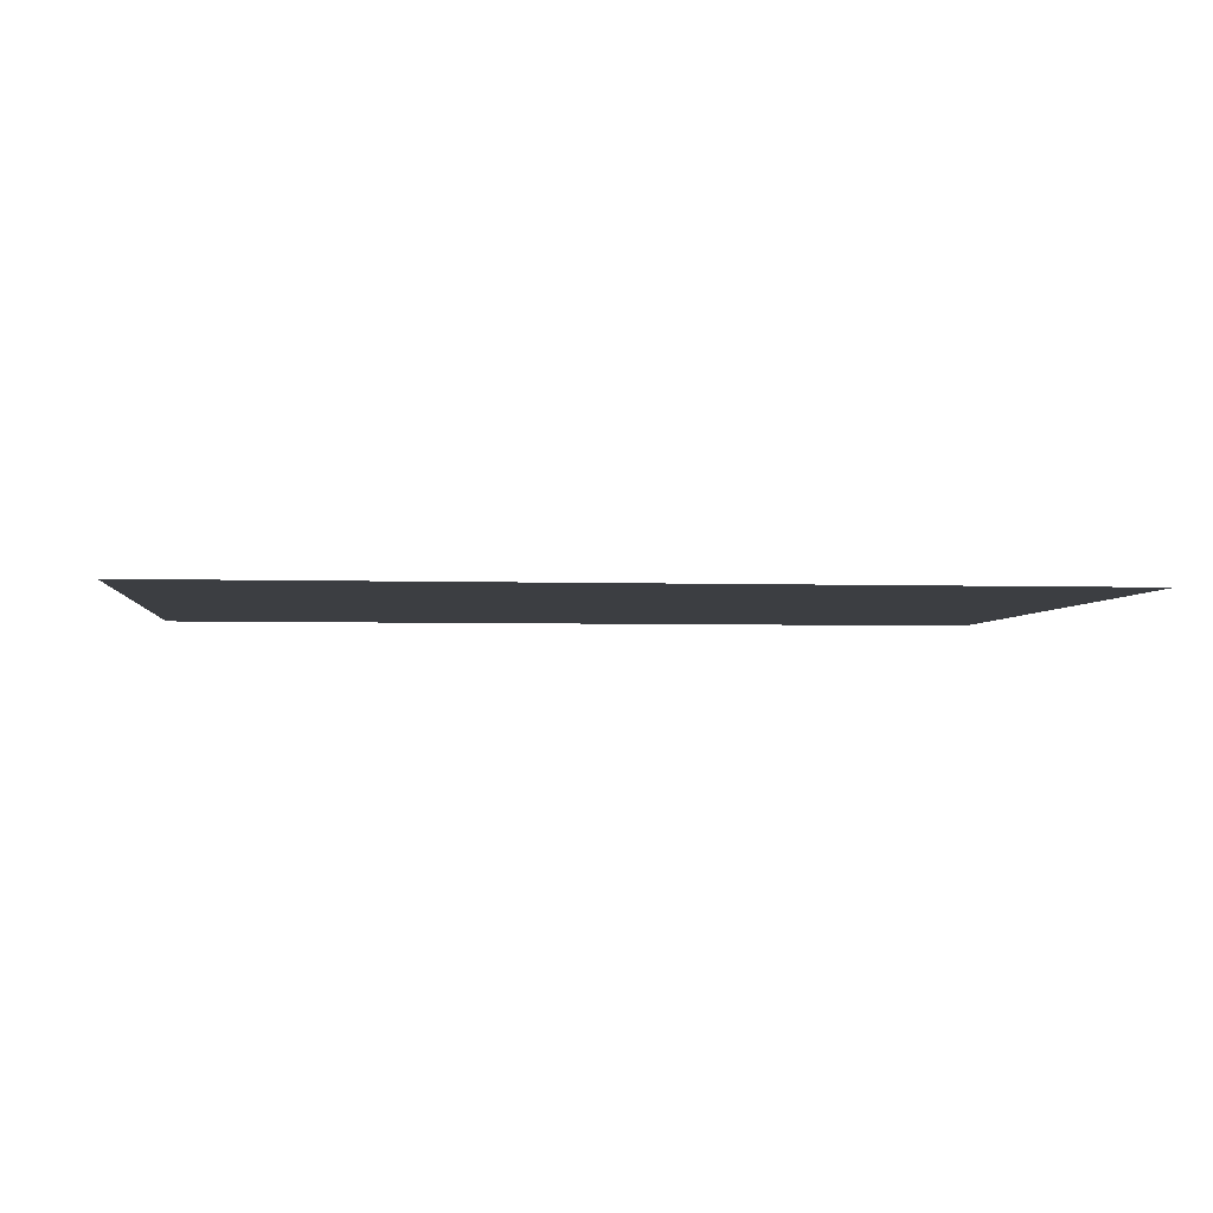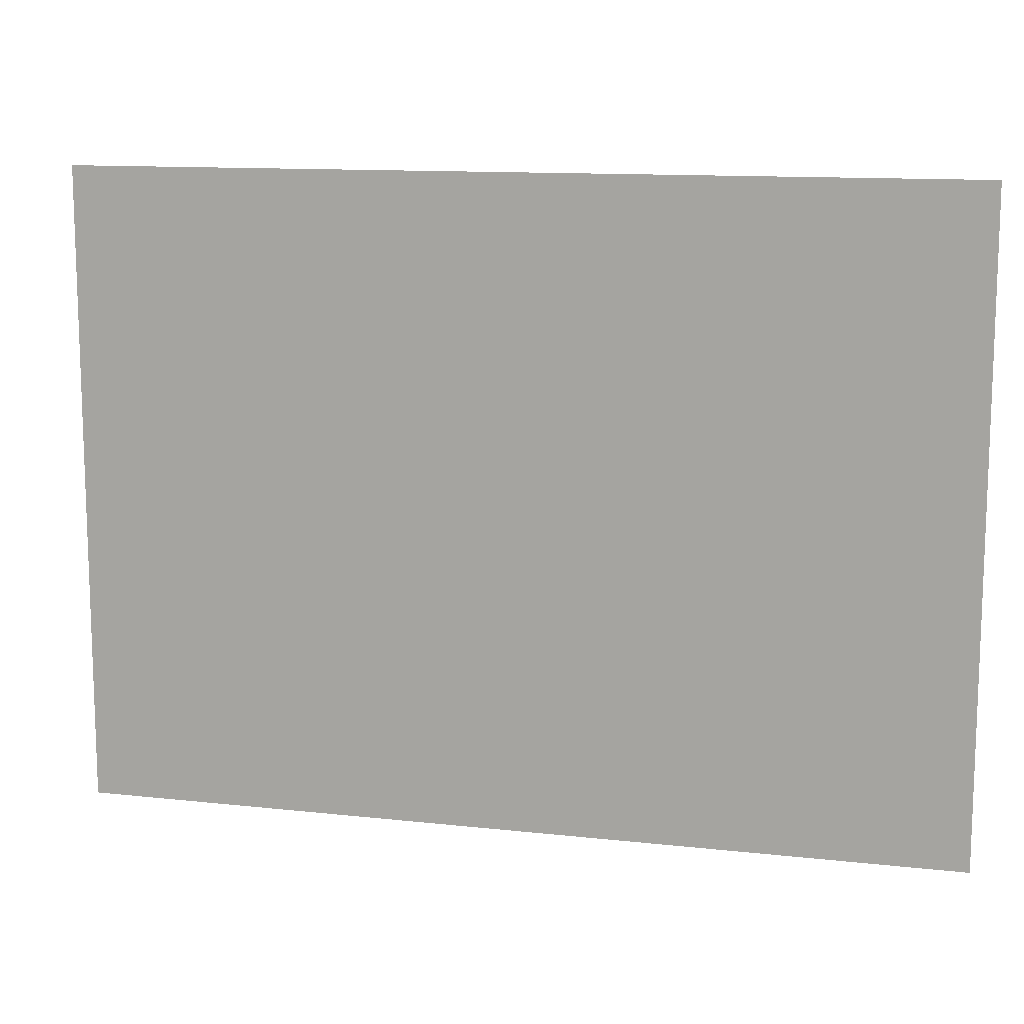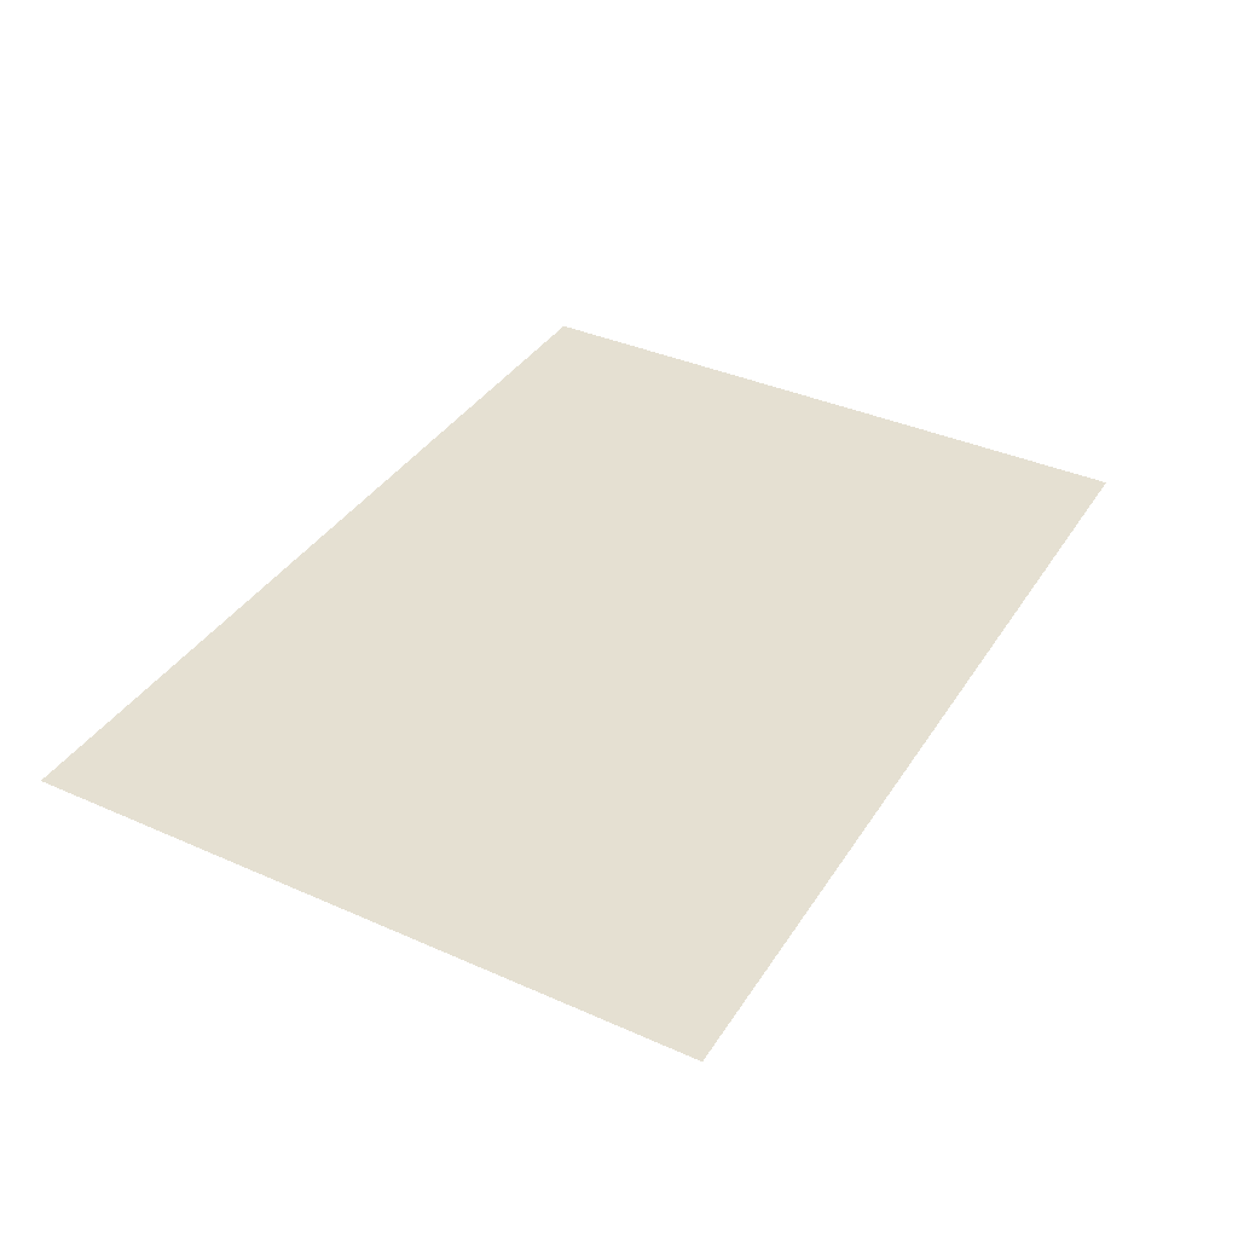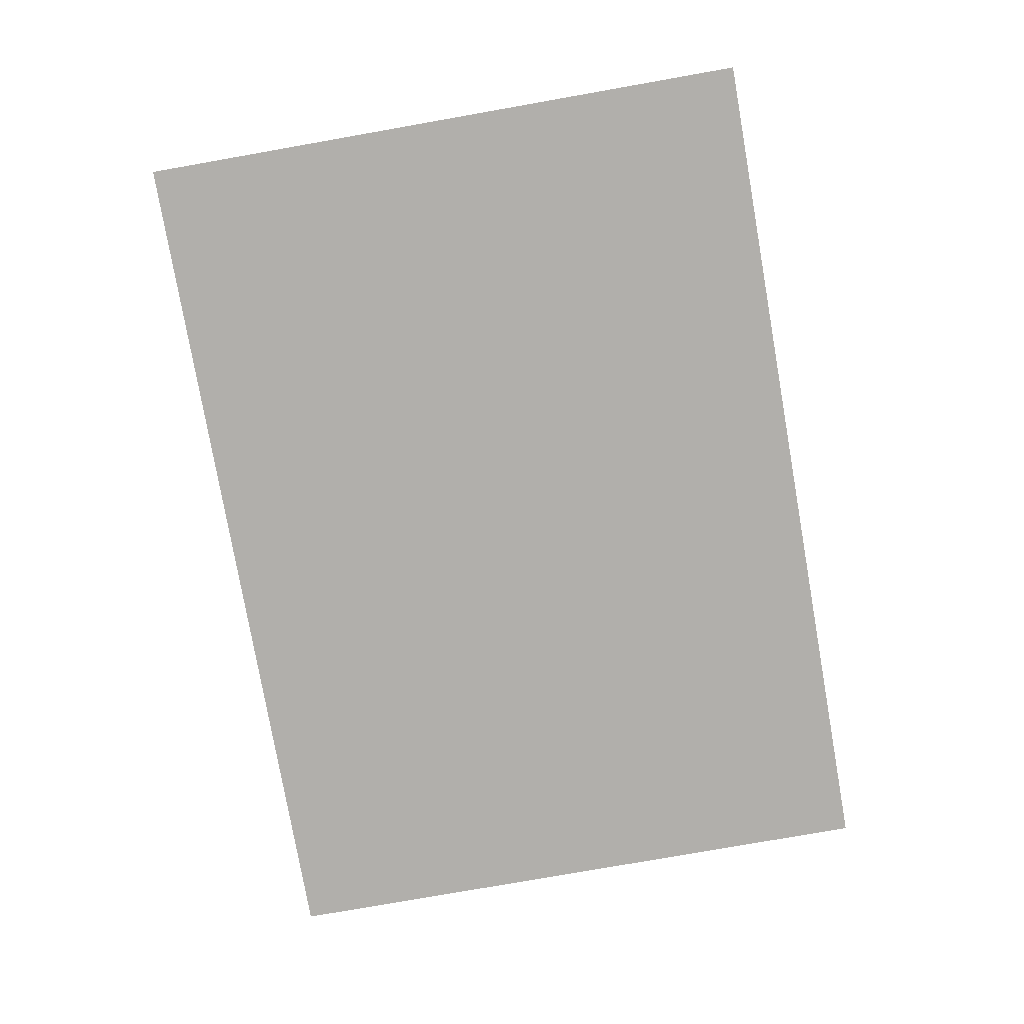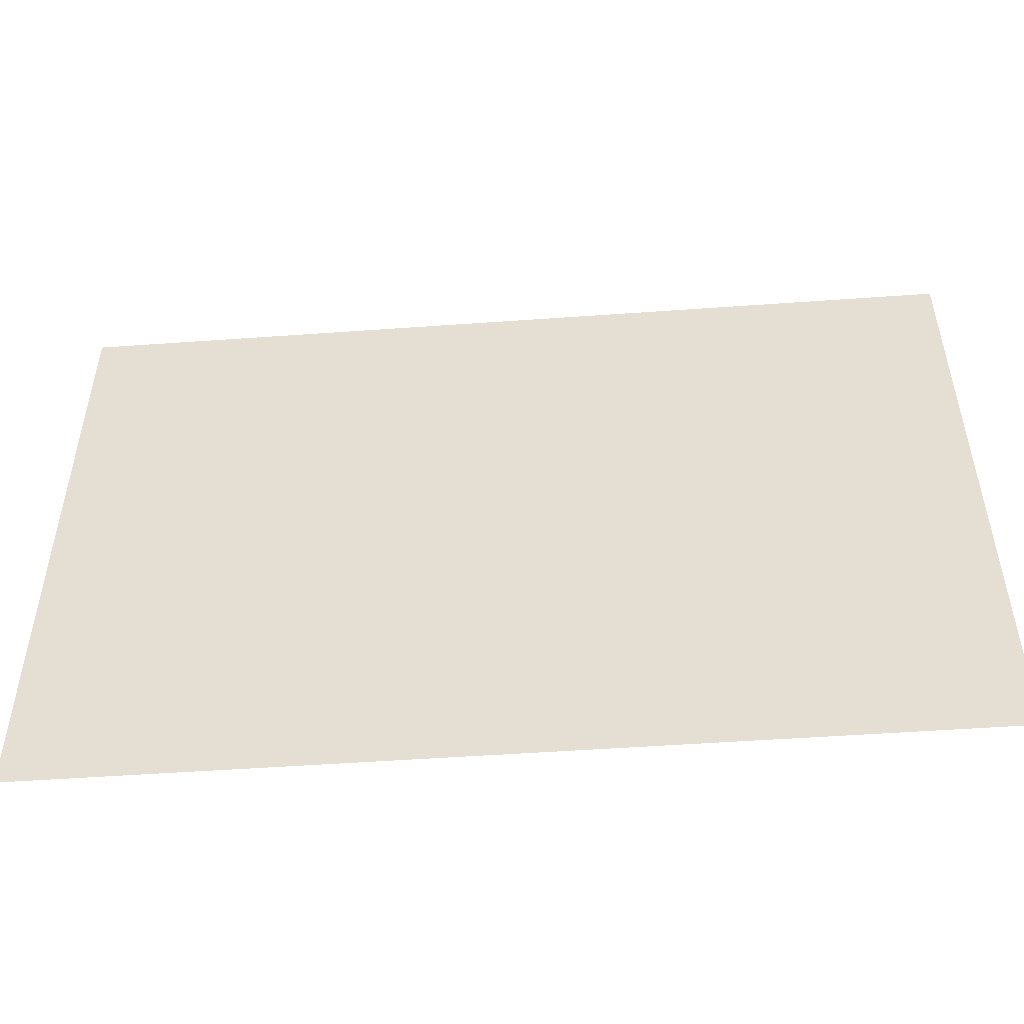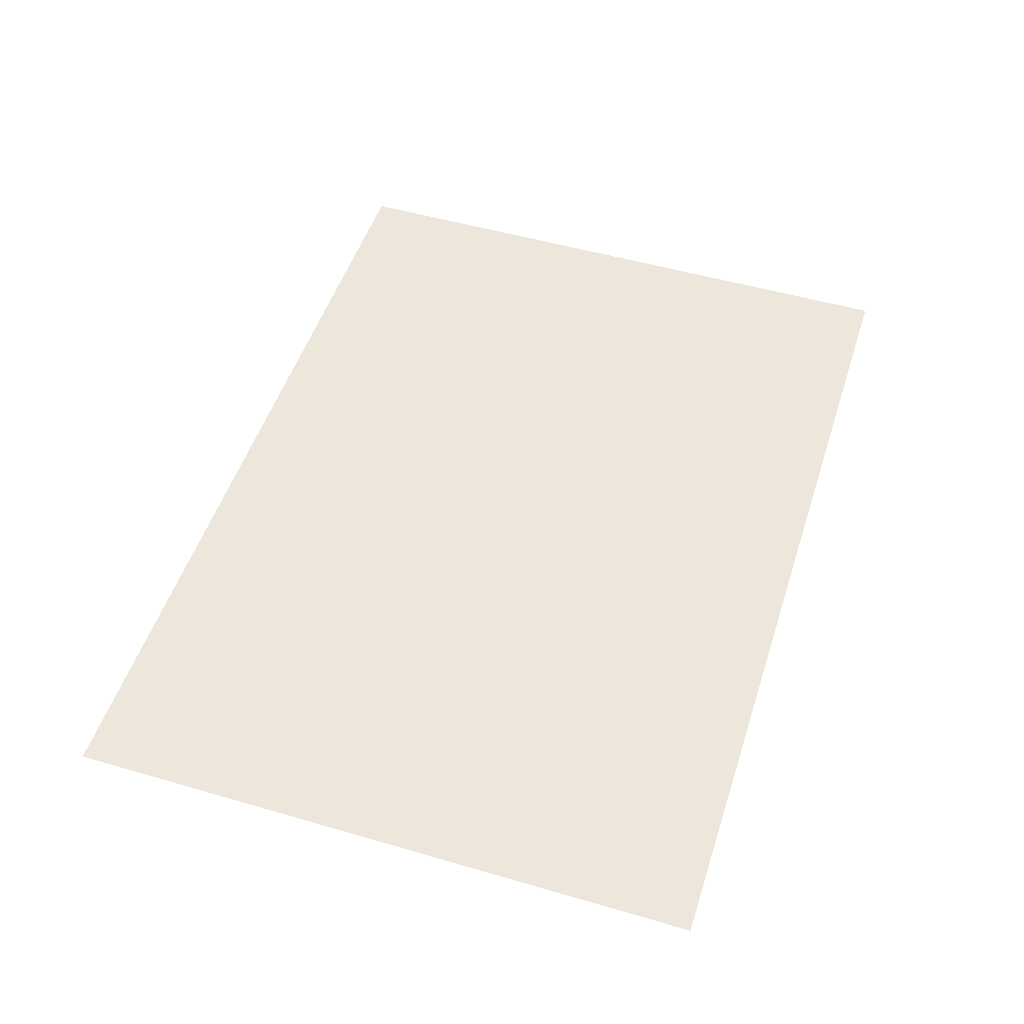
<metadata>
{"format":"obj","ext":"obj","renderer":"f3d","projection":"perspective","resolution":1024,"background":"white","views":[{"elev":-3.4,"azim":-6.5,"up":"+Y"},{"elev":12.2,"azim":-165.3,"up":"+Z"},{"elev":37.6,"azim":119.4,"up":"+Y"},{"elev":-78.3,"azim":-80.0,"up":"+Y"},{"elev":-50.6,"azim":-175.5,"up":"+Z"},{"elev":50.7,"azim":107.7,"up":"+Y"}]}
</metadata>
<code>
o #ID61
v 0.05935 0.1126 -0.04153
v 0.1967 0.1126 -0.1411
v 0.05935 0.1126 -0.1411
v 0.1967 0.1126 -0.04153
v 0.1967 0.1126 -0.04153
v 0.05935 0.1126 -0.04153
v 0.1967 0.1126 -0.1411
v 0.05935 0.1126 -0.1411
f 1 2 3
f 2 1 4
f 5 6 7
f 8 7 6

</code>
